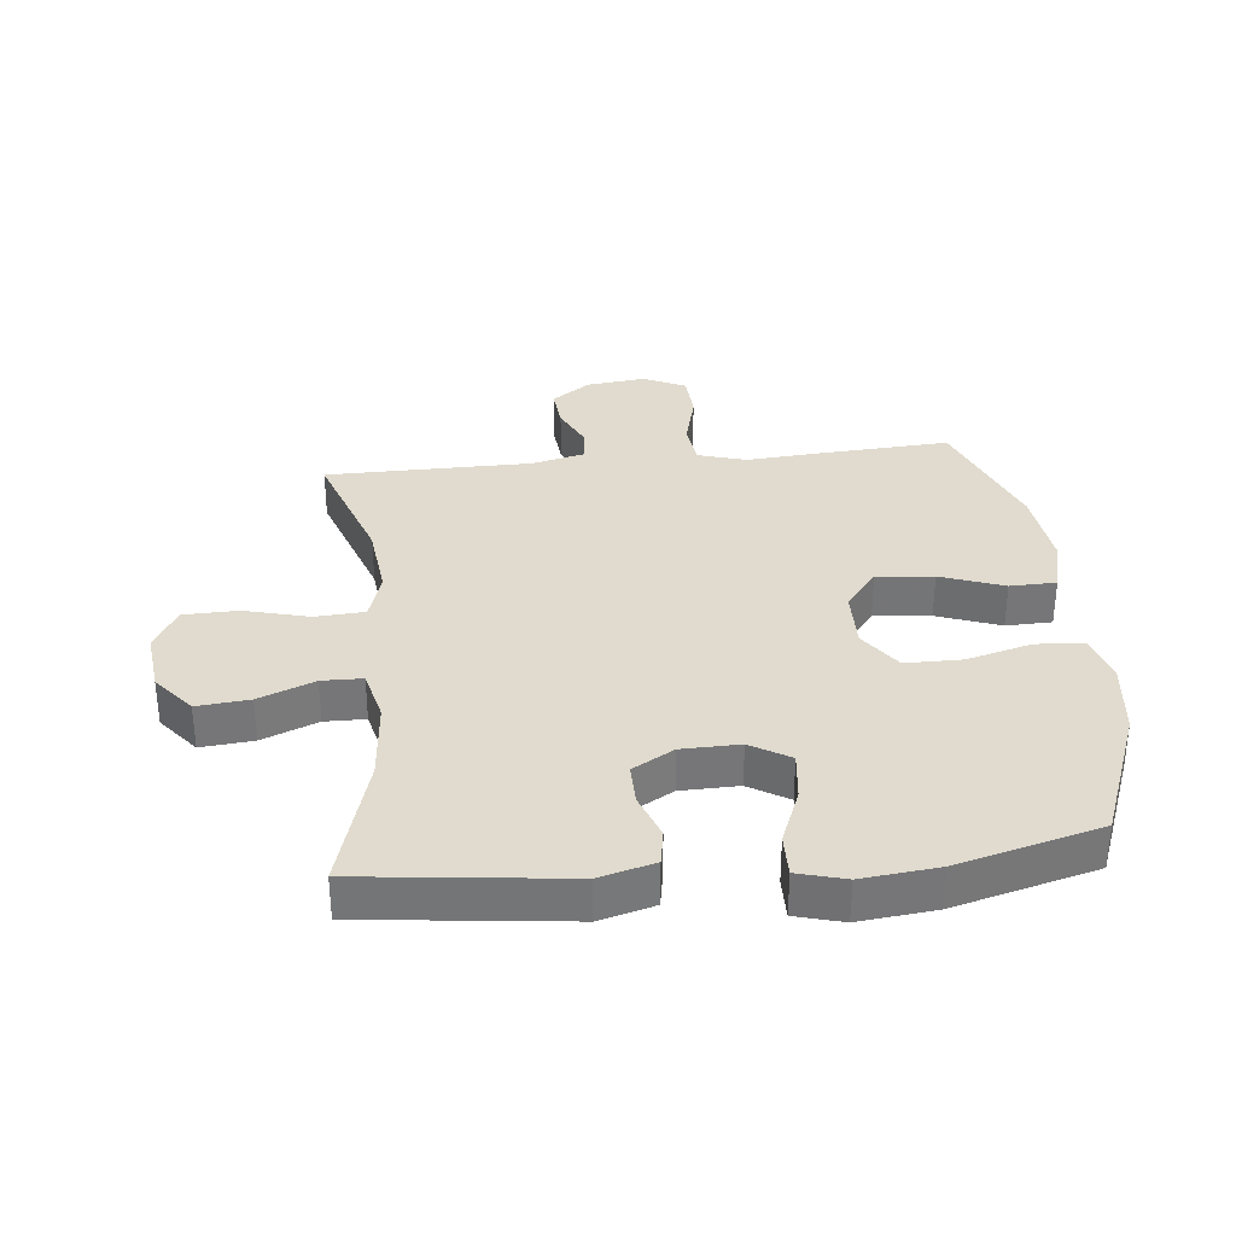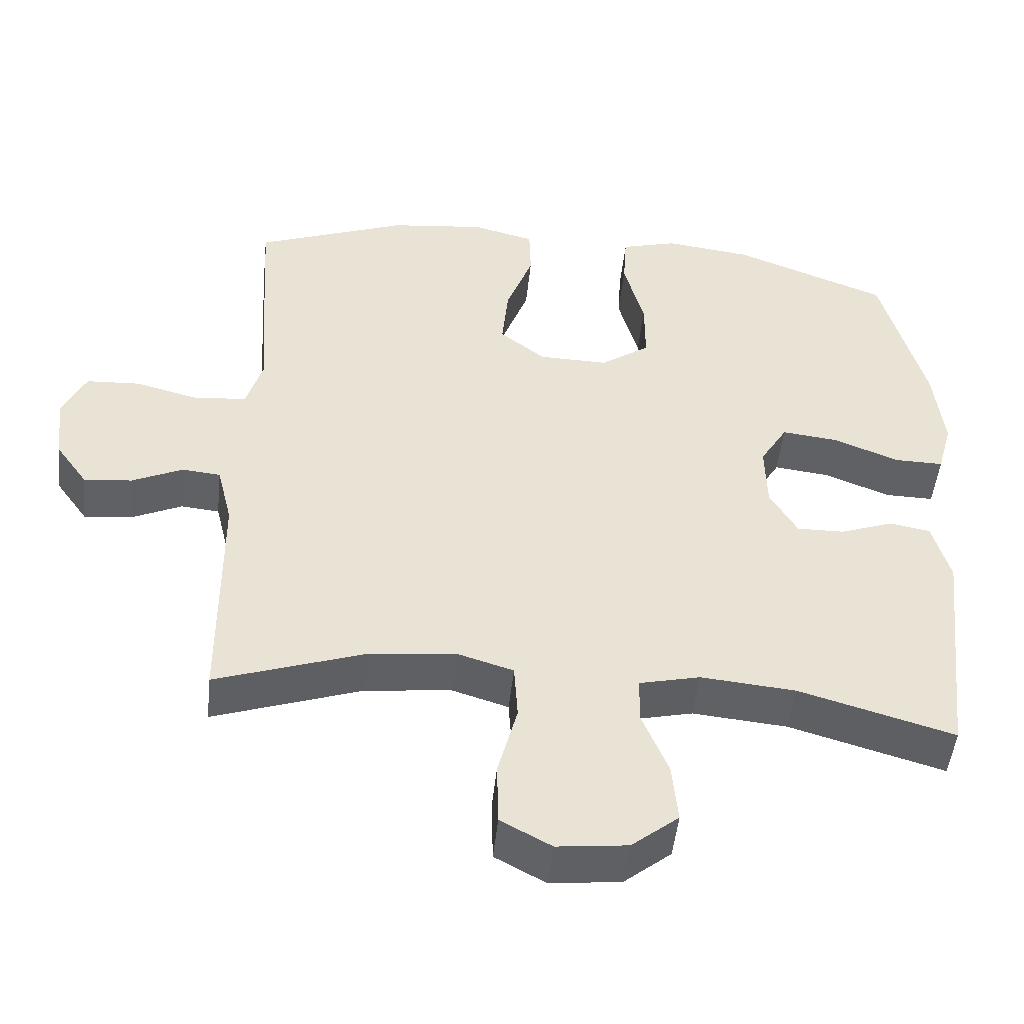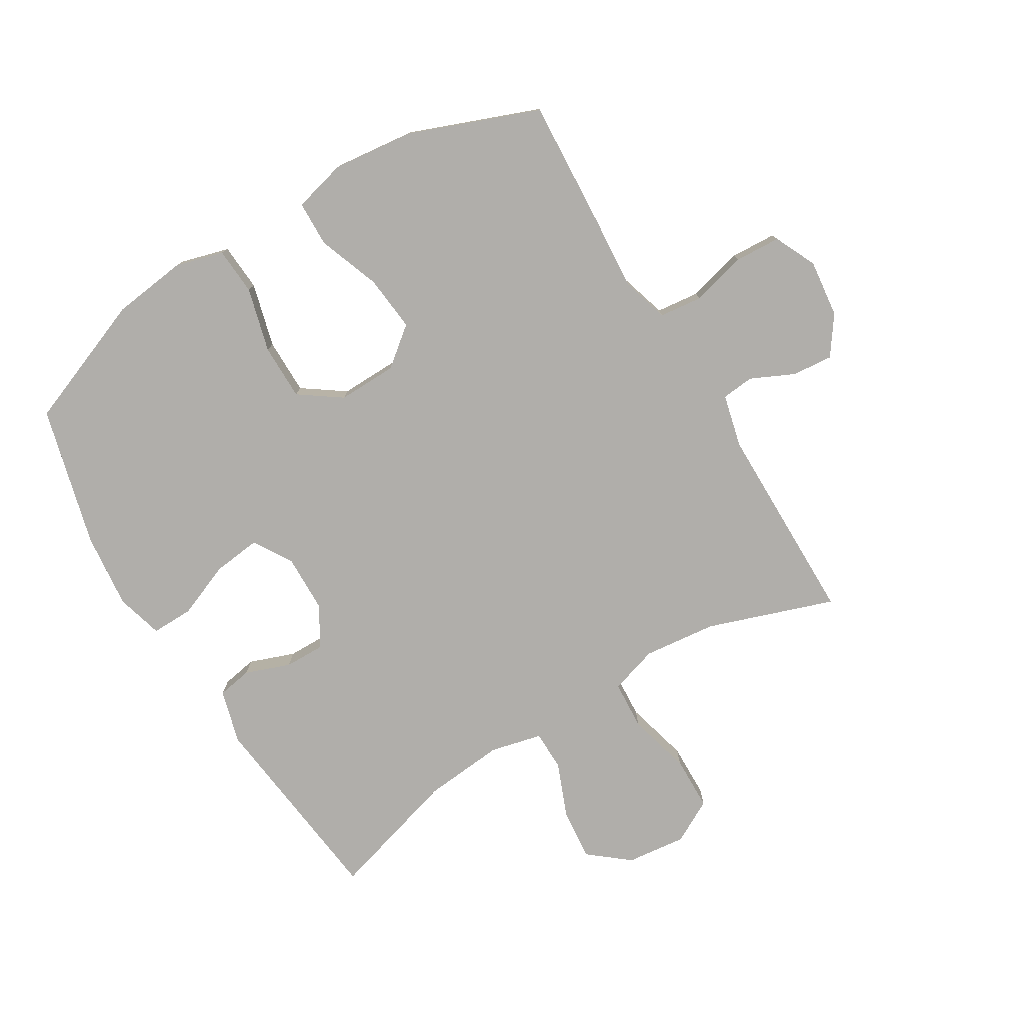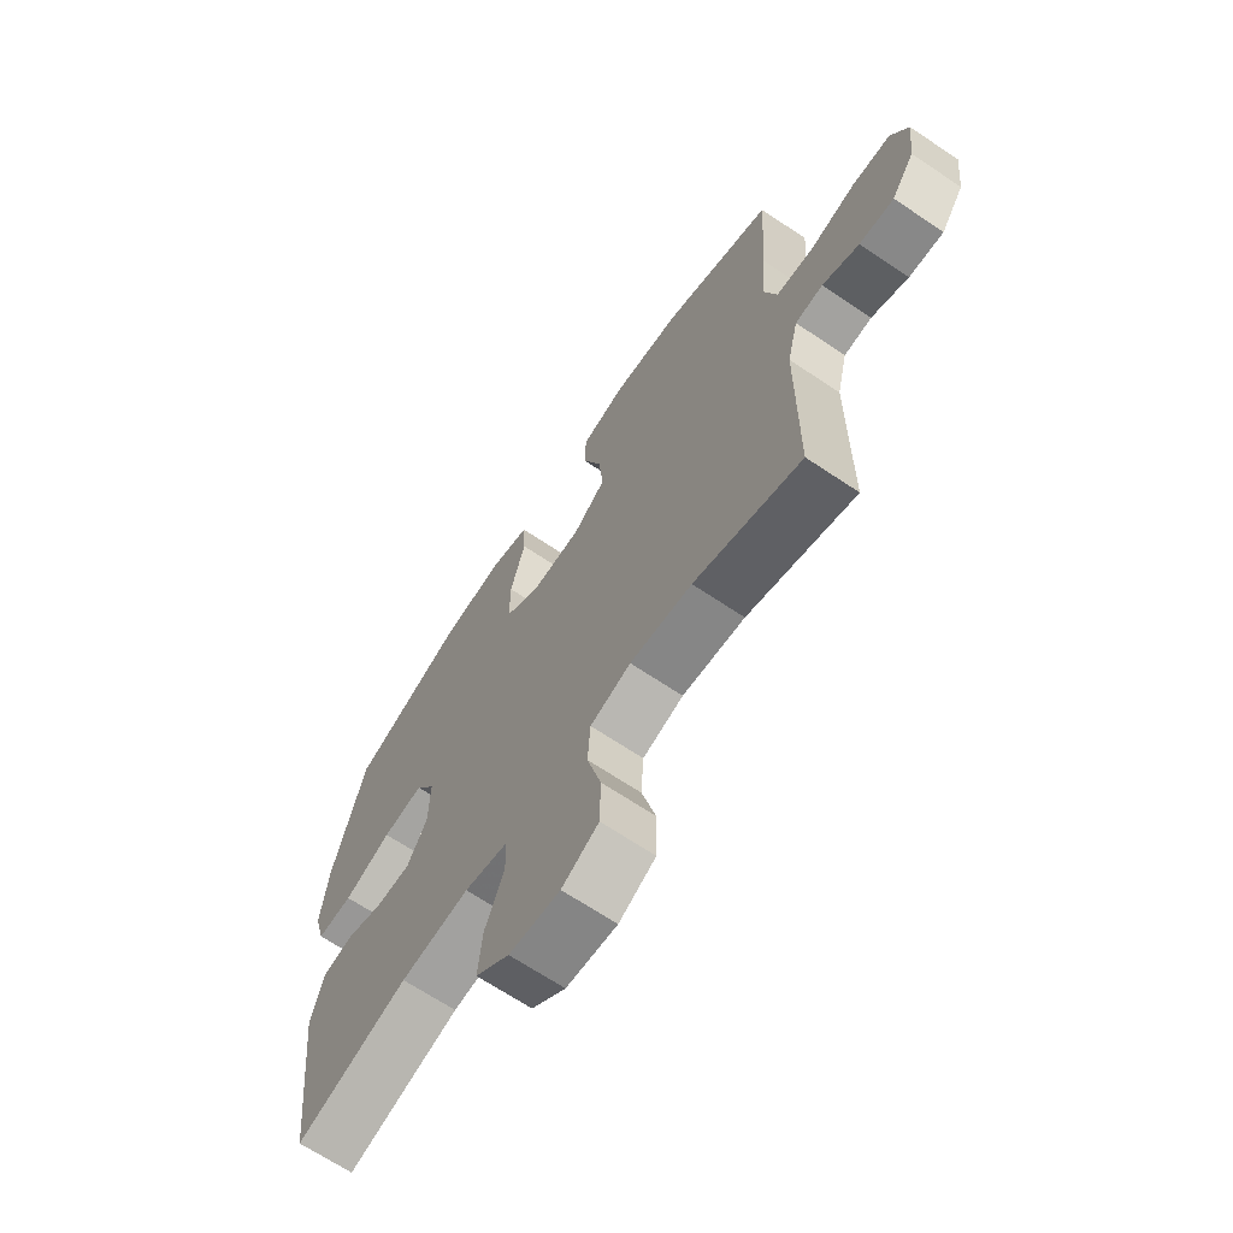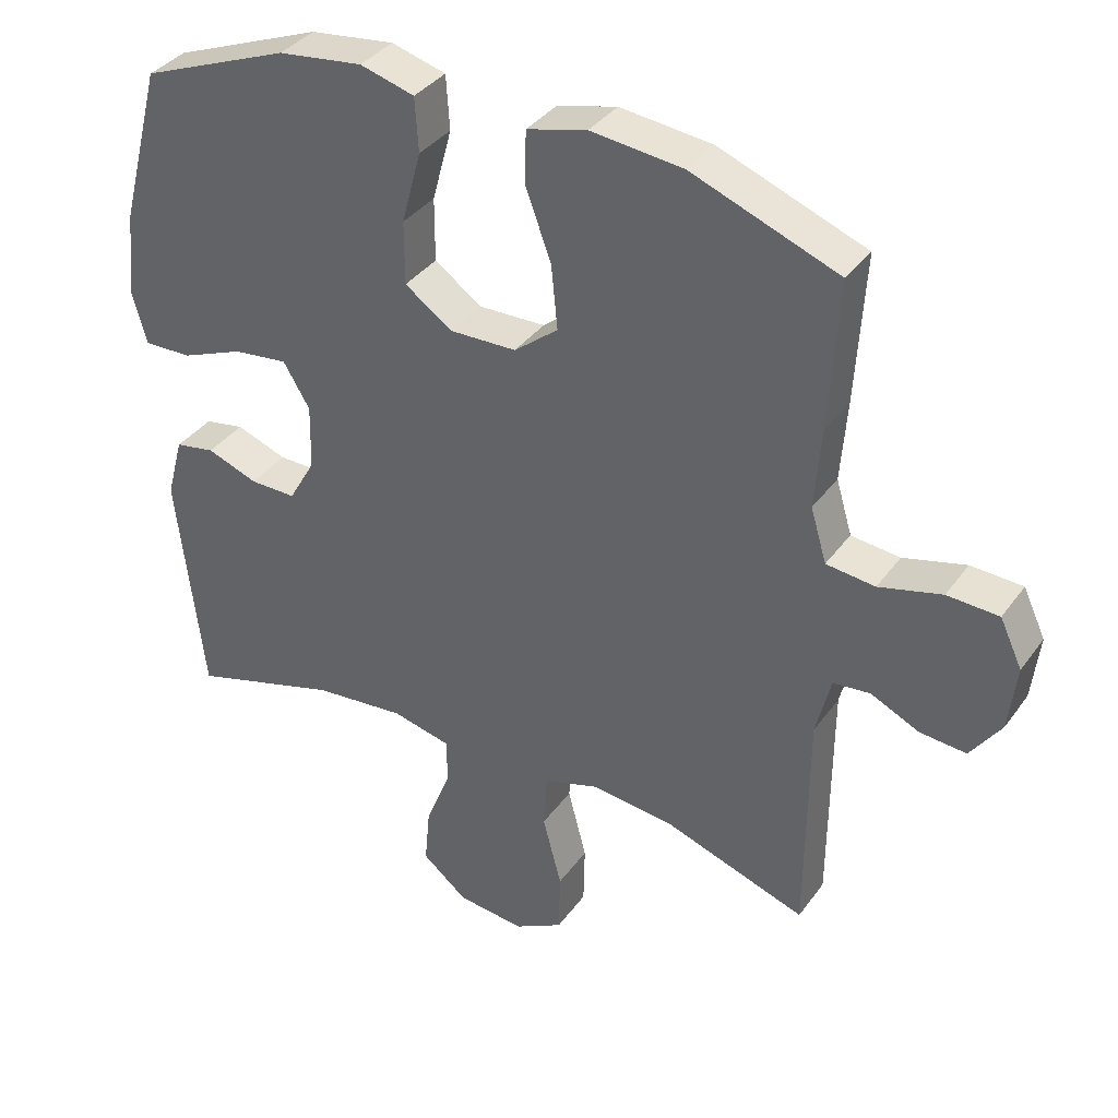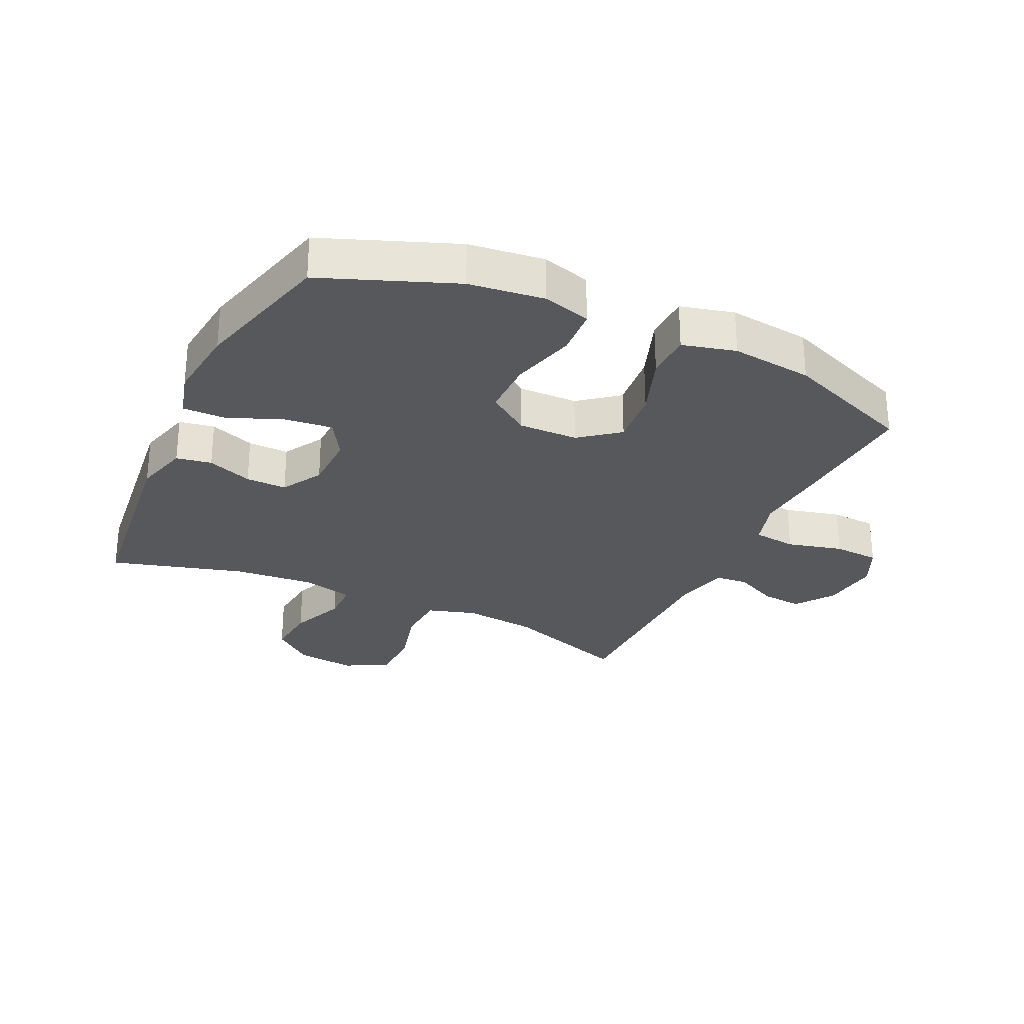
<metadata>
{"format":"obj","ext":"obj","renderer":"f3d","projection":"perspective","resolution":1024,"background":"white","views":[{"elev":33.5,"azim":-95.9,"up":"+Y"},{"elev":-49.1,"azim":174.0,"up":"+Z"},{"elev":-77.7,"azim":31.2,"up":"+Y"},{"elev":-67.6,"azim":56.1,"up":"+Z"},{"elev":36.4,"azim":31.2,"up":"+Z"},{"elev":-28.3,"azim":-25.3,"up":"+Y"}]}
</metadata>
<code>
v 0.5 0.07 0.5
v 0.487 0.07 0.287
v 0.478 0.07 0.171
v 0.501 0.07 0.094
v 0.571 0.07 0.086
v 0.661 0.07 0.109
v 0.735 0.07 0.105
v 0.767 0.07 0.037
v 0.756 0.07 -0.057
v 0.712 0.07 -0.119
v 0.646 0.07 -0.113
v 0.576 0.07 -0.08
v 0.523 0.07 -0.085
v 0.502 0.07 -0.171
v 0.5 0.07 -0.5
v 0.295 0.07 -0.429
v 0.176 0.07 -0.416
v 0.098 0.07 -0.44
v 0.093 0.07 -0.519
v 0.12 0.07 -0.622
v 0.118 0.07 -0.71
v 0.048 0.07 -0.748
v -0.049 0.07 -0.737
v -0.114 0.07 -0.684
v -0.106 0.07 -0.6
v -0.07 0.07 -0.511
v -0.071 0.07 -0.446
v -0.155 0.07 -0.426
v -0.286 0.07 -0.438
v -0.5 0.07 -0.5
v -0.538 0.07 -0.172
v -0.514 0.07 -0.084
v -0.457 0.07 -0.074
v -0.384 0.07 -0.101
v -0.318 0.07 -0.102
v -0.28 0.07 -0.036
v -0.278 0.07 0.057
v -0.316 0.07 0.12
v -0.394 0.07 0.111
v -0.484 0.07 0.075
v -0.552 0.07 0.074
v -0.573 0.07 0.15
v -0.56 0.07 0.272
v -0.5 0.07 0.5
v -0.287 0.07 0.583
v -0.166 0.07 0.598
v -0.088 0.07 0.576
v -0.083 0.07 0.499
v -0.111 0.07 0.395
v -0.111 0.07 0.304
v -0.043 0.07 0.256
v 0.053 0.07 0.258
v 0.116 0.07 0.308
v 0.107 0.07 0.399
v 0.07 0.07 0.5
v 0.072 0.07 0.574
v 0.158 0.07 0.596
v 0.29 0.07 0.581
v 0.5 0 0.5
v 0.487 0 0.287
v 0.478 0 0.171
v 0.501 0 0.094
v 0.571 0 0.086
v 0.661 0 0.109
v 0.735 0 0.105
v 0.767 0 0.037
v 0.756 0 -0.057
v 0.712 0 -0.119
v 0.646 0 -0.113
v 0.576 0 -0.08
v 0.523 0 -0.085
v 0.502 0 -0.171
v 0.5 0 -0.5
v 0.295 0 -0.429
v 0.176 0 -0.416
v 0.098 0 -0.44
v 0.093 0 -0.519
v 0.12 0 -0.622
v 0.118 0 -0.71
v 0.048 0 -0.748
v -0.049 0 -0.737
v -0.114 0 -0.684
v -0.106 0 -0.6
v -0.07 0 -0.511
v -0.071 0 -0.446
v -0.155 0 -0.426
v -0.286 0 -0.438
v -0.5 0 -0.5
v -0.538 0 -0.172
v -0.514 0 -0.084
v -0.457 0 -0.074
v -0.384 0 -0.101
v -0.318 0 -0.102
v -0.28 0 -0.036
v -0.278 0 0.057
v -0.316 0 0.12
v -0.394 0 0.111
v -0.484 0 0.075
v -0.552 0 0.074
v -0.573 0 0.15
v -0.56 0 0.272
v -0.5 0 0.5
v -0.287 0 0.583
v -0.166 0 0.598
v -0.088 0 0.576
v -0.083 0 0.499
v -0.111 0 0.395
v -0.111 0 0.304
v -0.043 0 0.256
v 0.053 0 0.258
v 0.116 0 0.308
v 0.107 0 0.399
v 0.07 0 0.5
v 0.072 0 0.574
v 0.158 0 0.596
v 0.29 0 0.581
f 54 55 56 57
f 53 54 57 58
f 46 47 48 49
f 46 49 50
f 45 46 50
f 44 45 50
f 43 44 50 51
f 39 40 41 42
f 38 39 42 43
f 31 32 33 34
f 29 30 31 34
f 28 29 34 35
f 27 28 35 36
f 23 24 25 26
f 23 26 27
f 22 23 27
f 19 20 21 22
f 18 19 22 27
f 17 18 27 36
f 14 15 16
f 13 14 16 17
f 9 10 11 12
f 9 12 13
f 8 9 13
f 5 6 7 8
f 4 5 8 13
f 3 4 13 17
f 53 58 1 2
f 52 53 2 3
f 51 52 3 17
f 38 43 51
f 37 38 51 17
f 17 36 37
f 115 114 113 112
f 116 115 112 111
f 107 106 105 104
f 108 107 104
f 108 104 103
f 108 103 102
f 109 108 102 101
f 100 99 98 97
f 101 100 97 96
f 92 91 90 89
f 92 89 88 87
f 93 92 87 86
f 94 93 86 85
f 84 83 82 81
f 85 84 81
f 85 81 80
f 80 79 78 77
f 85 80 77 76
f 94 85 76 75
f 74 73 72
f 75 74 72 71
f 70 69 68 67
f 71 70 67
f 71 67 66
f 66 65 64 63
f 71 66 63 62
f 75 71 62 61
f 60 59 116 111
f 61 60 111 110
f 75 61 110 109
f 109 101 96
f 75 109 96 95
f 95 94 75
f 1 59 60 2
f 2 60 61 3
f 3 61 62 4
f 4 62 63 5
f 5 63 64 6
f 6 64 65 7
f 7 65 66 8
f 8 66 67 9
f 9 67 68 10
f 10 68 69 11
f 11 69 70 12
f 12 70 71 13
f 13 71 72 14
f 14 72 73 15
f 15 73 74 16
f 16 74 75 17
f 17 75 76 18
f 18 76 77 19
f 19 77 78 20
f 20 78 79 21
f 21 79 80 22
f 22 80 81 23
f 23 81 82 24
f 24 82 83 25
f 25 83 84 26
f 26 84 85 27
f 27 85 86 28
f 28 86 87 29
f 29 87 88 30
f 30 88 89 31
f 31 89 90 32
f 32 90 91 33
f 33 91 92 34
f 34 92 93 35
f 35 93 94 36
f 36 94 95 37
f 37 95 96 38
f 38 96 97 39
f 39 97 98 40
f 40 98 99 41
f 41 99 100 42
f 42 100 101 43
f 43 101 102 44
f 44 102 103 45
f 45 103 104 46
f 46 104 105 47
f 47 105 106 48
f 48 106 107 49
f 49 107 108 50
f 50 108 109 51
f 51 109 110 52
f 52 110 111 53
f 53 111 112 54
f 54 112 113 55
f 55 113 114 56
f 56 114 115 57
f 57 115 116 58
f 58 116 59 1

</code>
